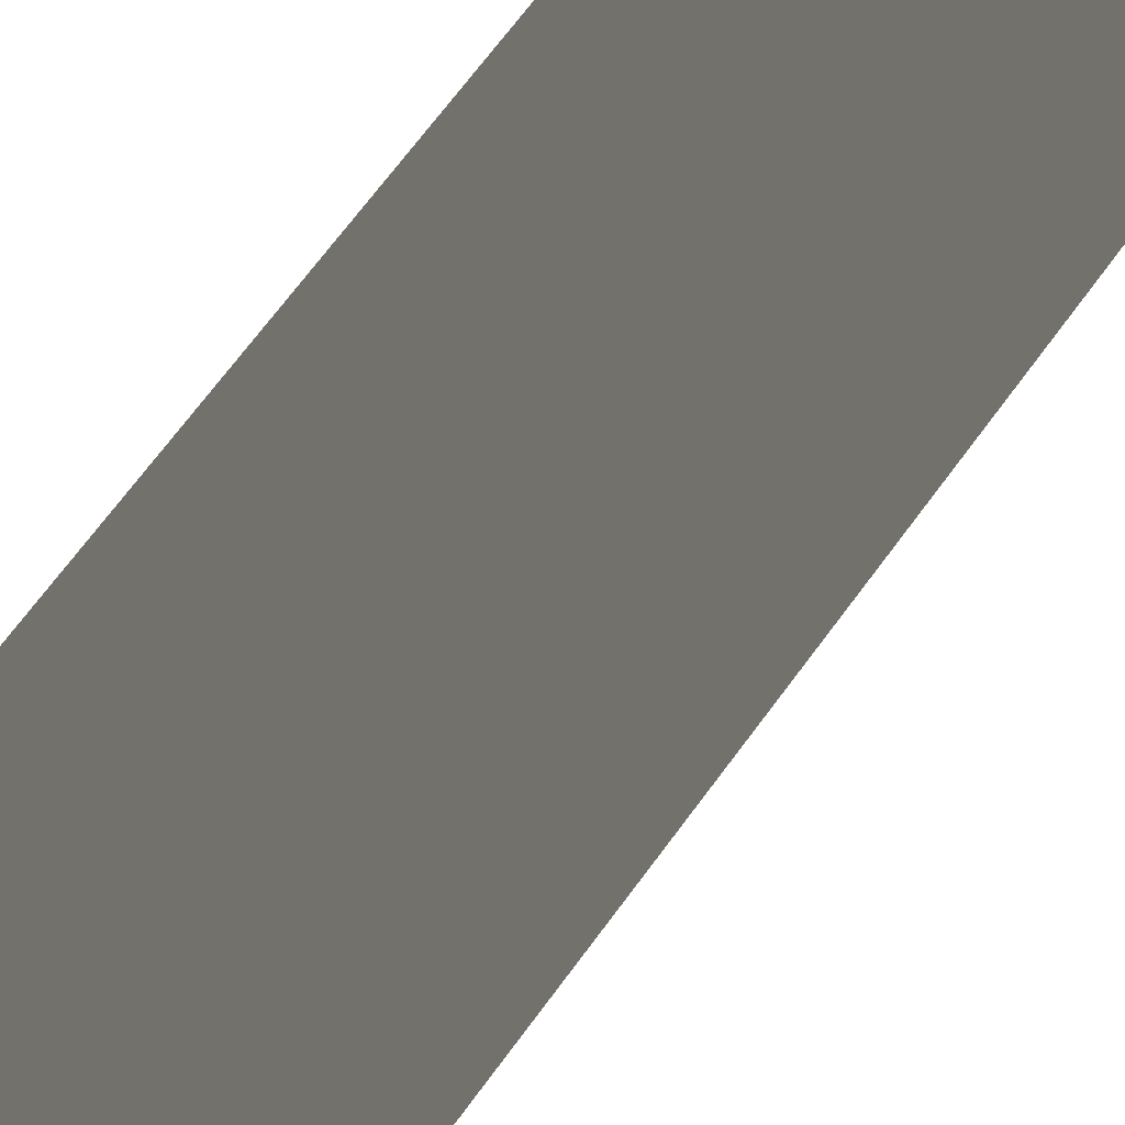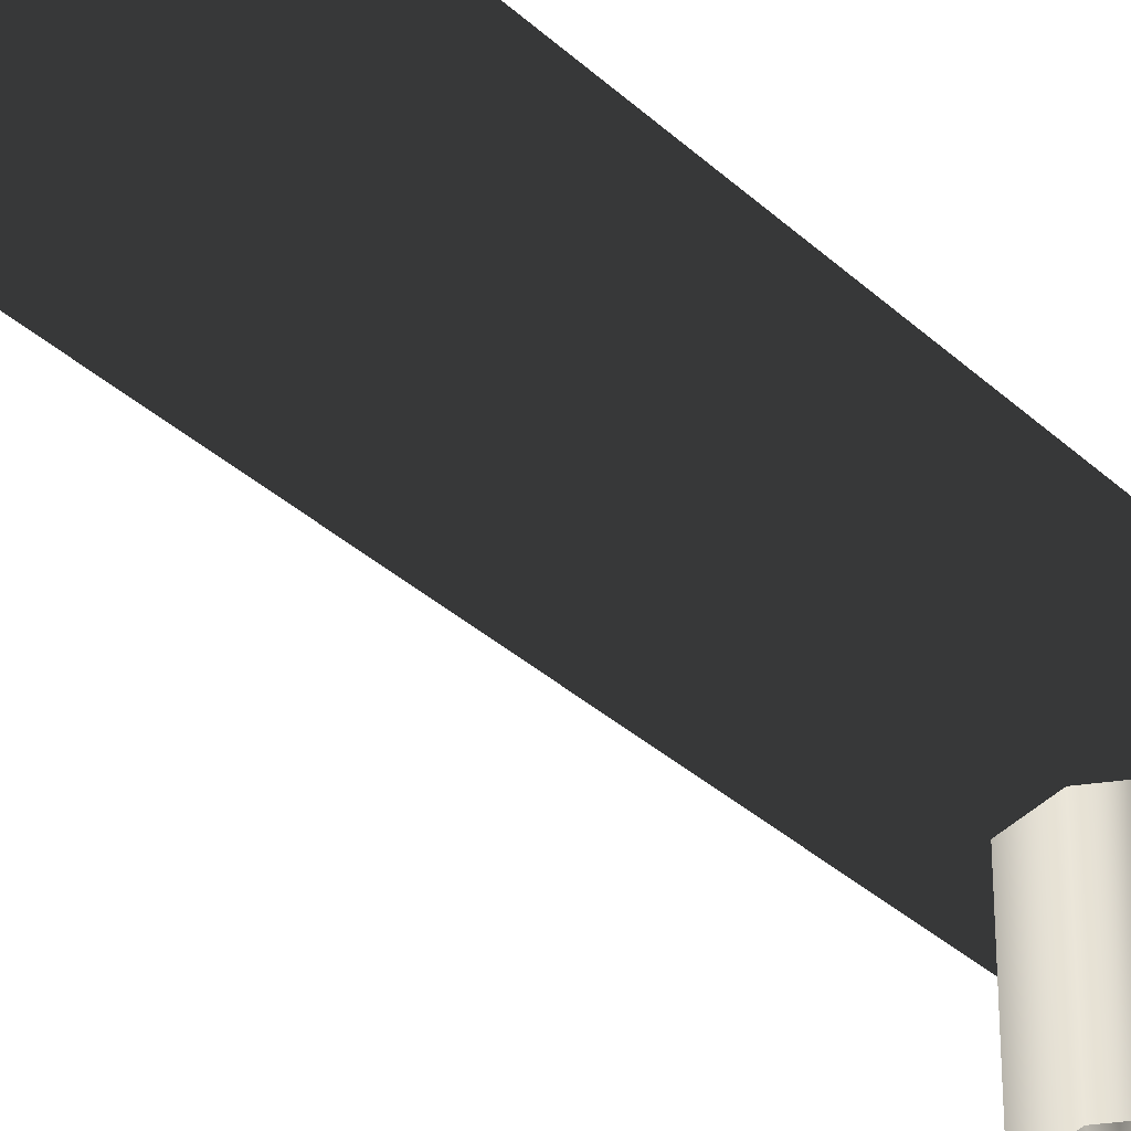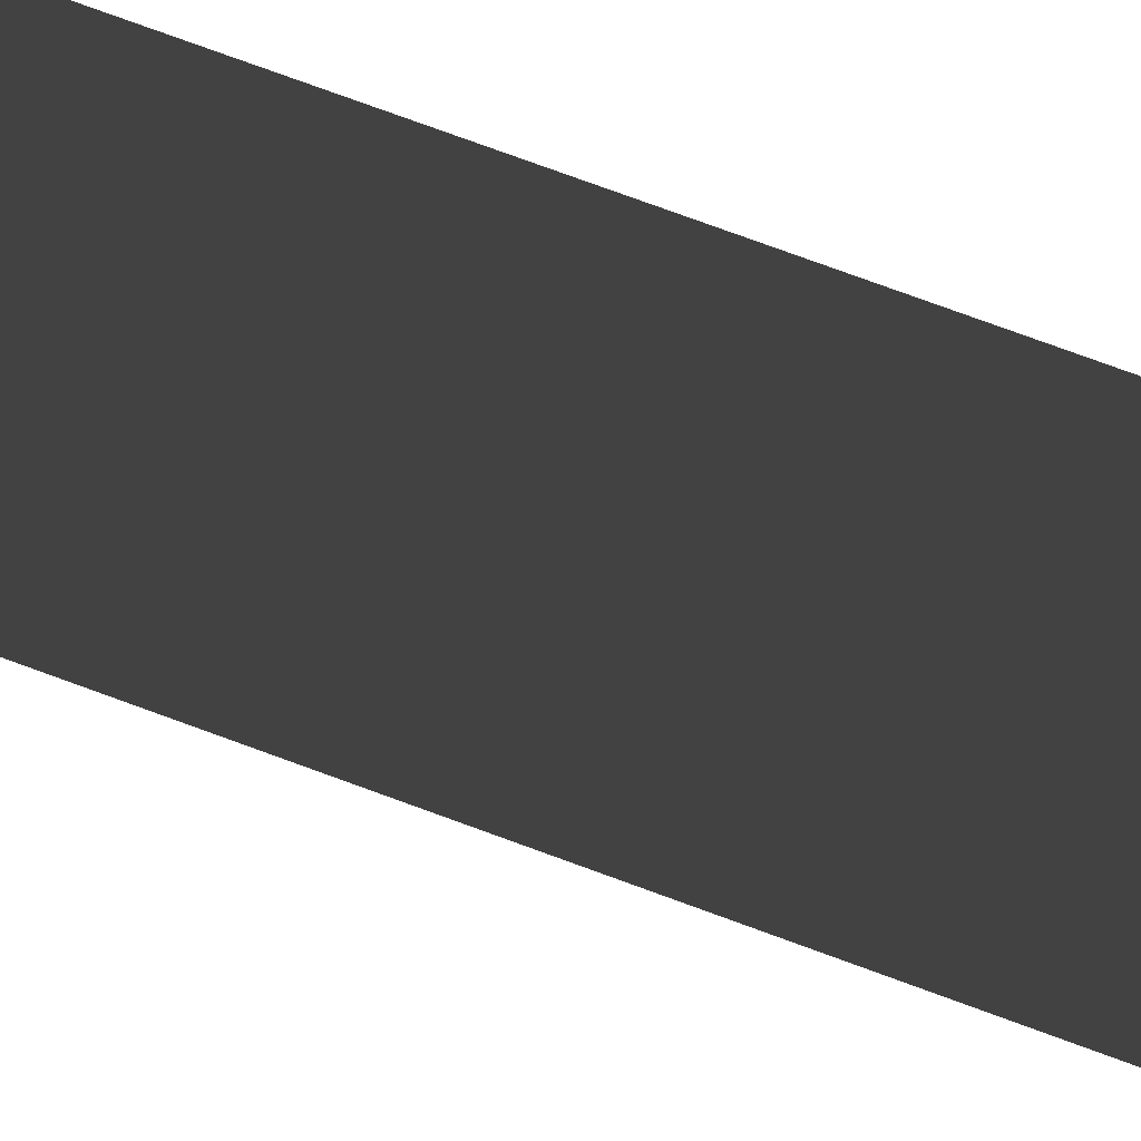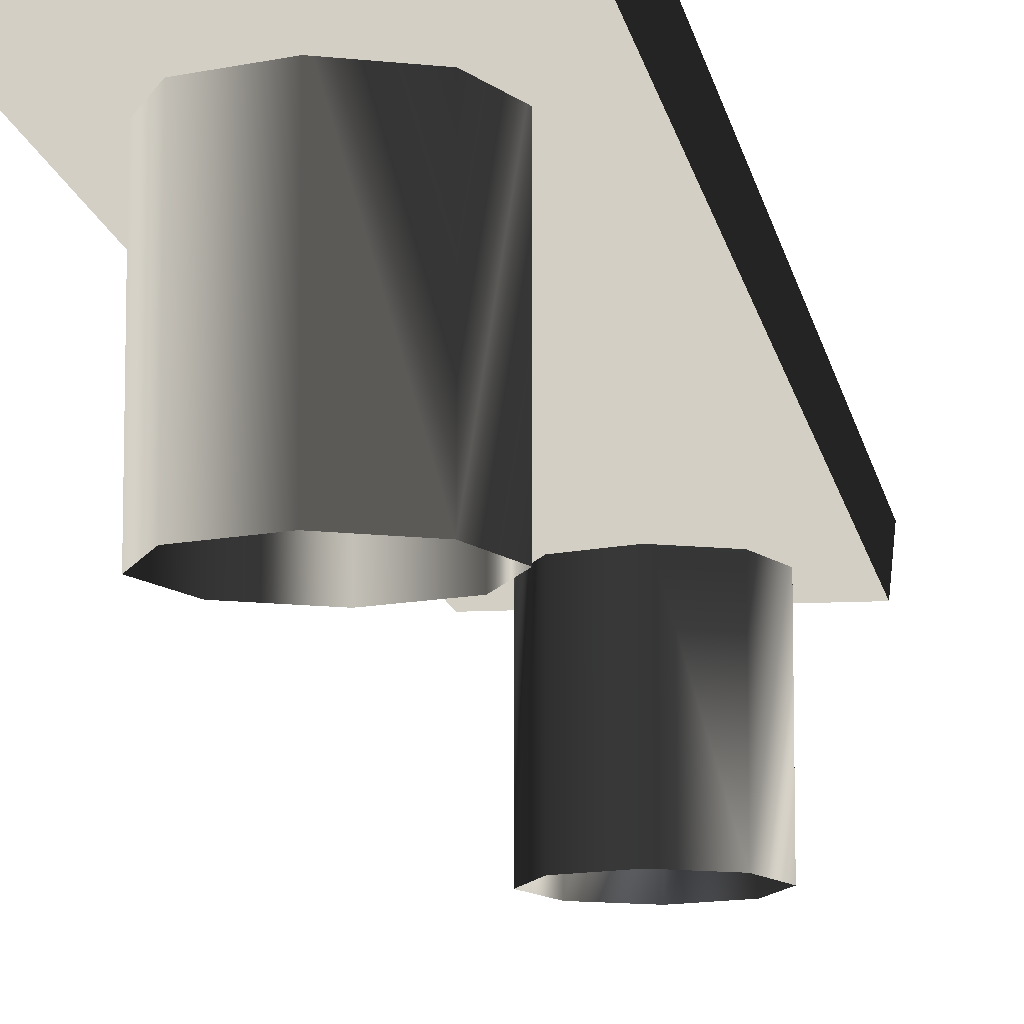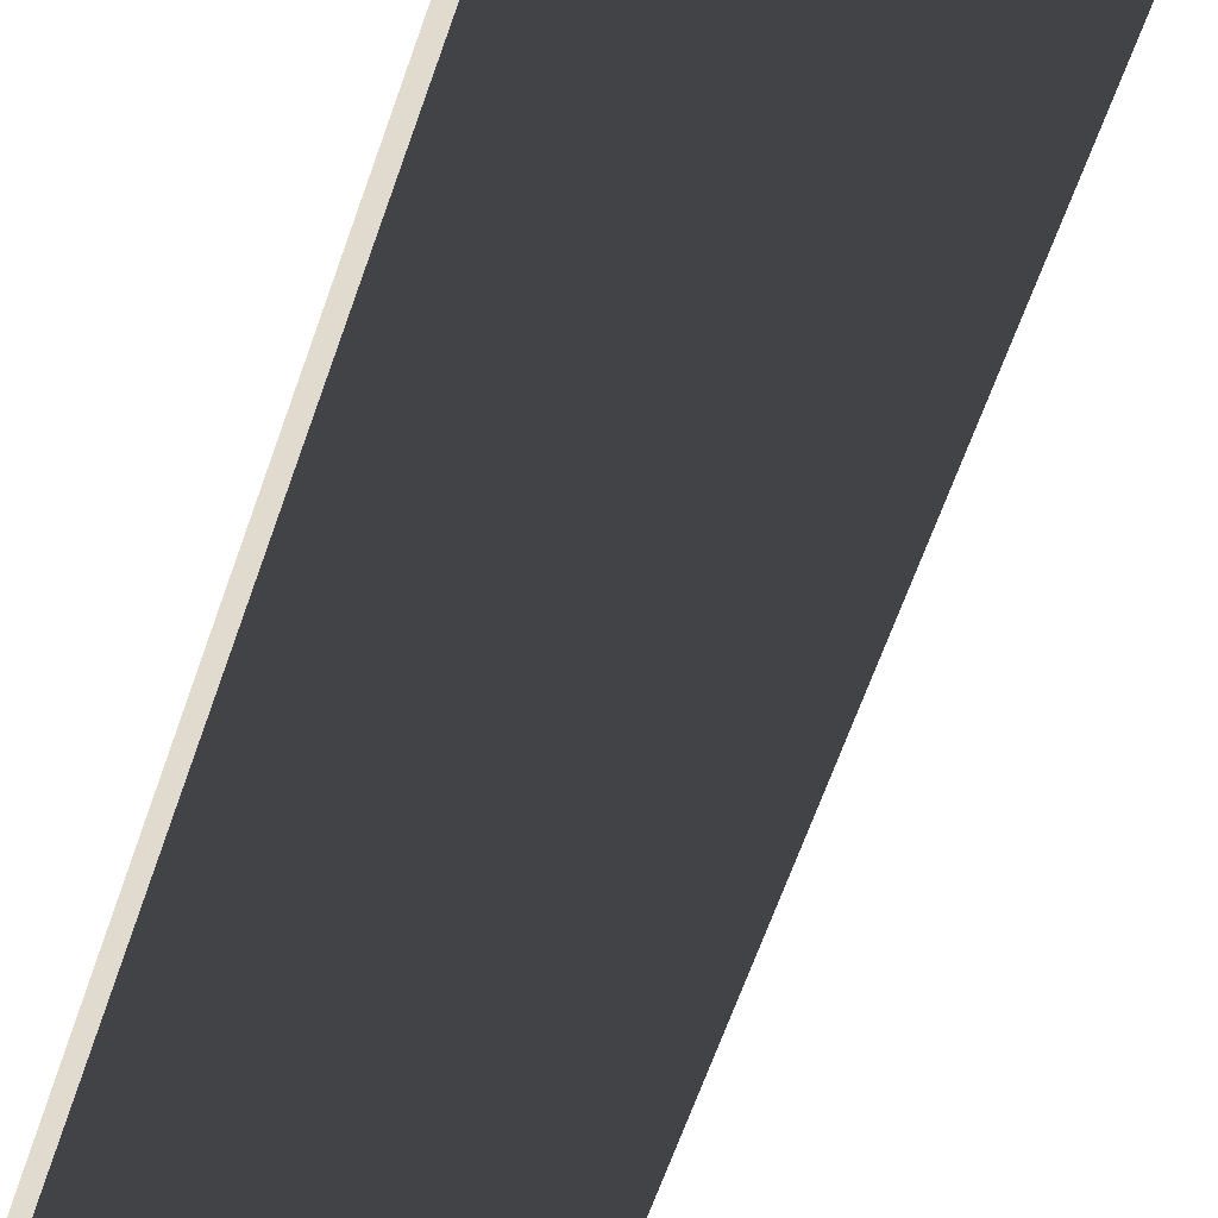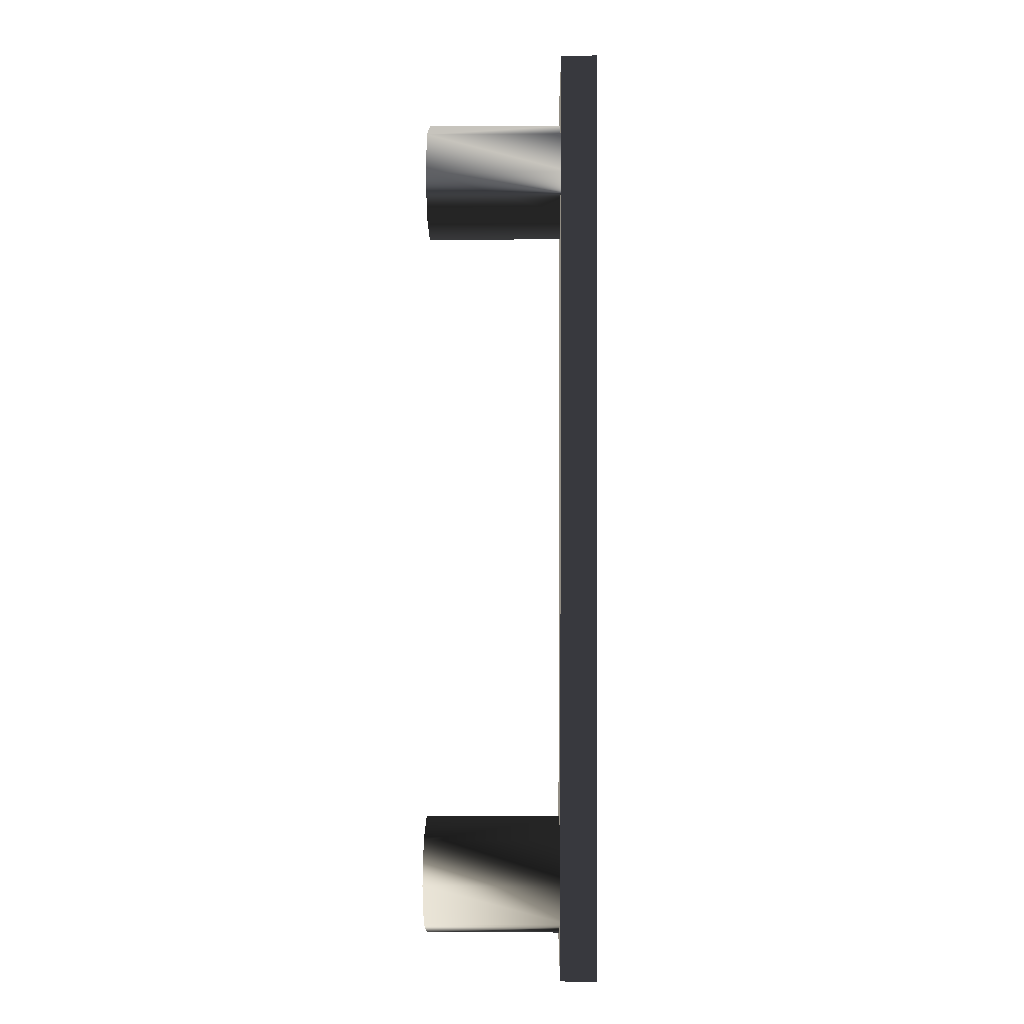
<metadata>
{"format":"obj","ext":"obj","renderer":"f3d","projection":"perspective","resolution":1024,"background":"white","views":[{"elev":65.3,"azim":-147.7,"up":"+Y"},{"elev":-32.9,"azim":-145.2,"up":"+Y"},{"elev":78.5,"azim":-73.3,"up":"+Y"},{"elev":-11.5,"azim":5.5,"up":"+Y"},{"elev":-58.2,"azim":158.5,"up":"+Y"},{"elev":0.0,"azim":91.4,"up":"+Z"}]}
</metadata>
<code>
v  5e-06 1.615 -1.31
v  -0.4631 1.615 -1.118
v  -0.6549 1.615 -0.6549
v  0.6549 1.615 -0.6549
v  -0.4631 0 -1.118
v  -0.6549 0 -0.6549
v  -0.4631 0 -0.1918
v  0 0 -0
v  0.6549 0 -0.6549
v  0.4631 0 -1.118
v  0.9587 7e-06 -8.992
v  1.151 7e-06 -8.529
v  0.9587 7e-06 -8.066
v  0.4956 7e-06 -7.874
v  0.03251 7e-06 -8.066
v  -0.1593 7e-06 -8.529
v  0.0325 7e-06 -8.992
v  0.4956 7e-06 -9.184
v  1.151 1.615 -8.529
v  0.9587 1.615 -8.066
v  0.03251 1.615 -8.066
v  0.03251 1.615 -8.992
v  0.4956 1.615 -9.184
v  1.617 1.895 -9.448
v  1.579 1.499 -9.448
v  -0.5314 1.483 -9.448
v  -0.5912 1.857 -9.448
v  1.042 1.908 0.5424
v  -1.107 1.496 0.5424
v  -1.166 1.87 0.5424
v  -0.4631 1.615 -0.1918
v  0.4631 1.615 -0.1918
v  0.4631 0 -0.1918
v  0.4631 1.615 -1.118
v  0 0 -1.31
v  5e-06 1.615 -7e-06
v  0.9587 1.615 -8.992
v  0.4956 1.615 -7.874
v  -0.1593 1.615 -8.529
v  1.003 1.512 0.5424
g Circle
f -6 -40 -7 -31
f -36 -39 -40 -6
f -35 -38 -39 -36
f -35 -34 -10 -38
f -33 -5 -10 -34
f -8 -9 -5 -33
f -8 -32 -37 -9
f -32 -31 -7 -37
f -29 -30 -4 -22
f -28 -29 -22 -21
f -28 -21 -3 -27
f -27 -3 -20 -26
f -25 -26 -20 -2
f -25 -2 -19 -24
f -24 -19 -18 -23
f -23 -18 -4 -30
f -13 -1 -16 -17
f -12 -15 -16 -1
f -11 -14 -15 -12
f -17 -14 -11 -13
f -17 -16 -15 -14
f -13 -11 -12 -1

</code>
